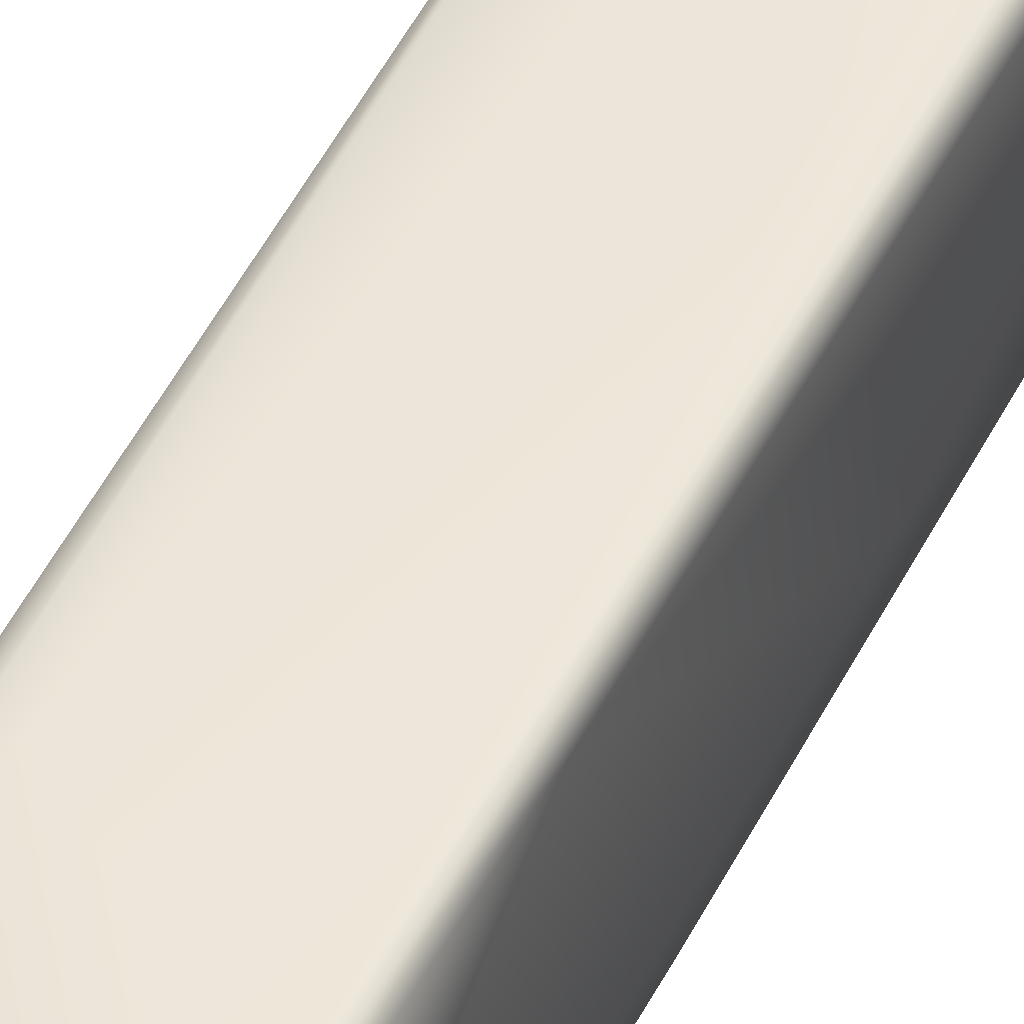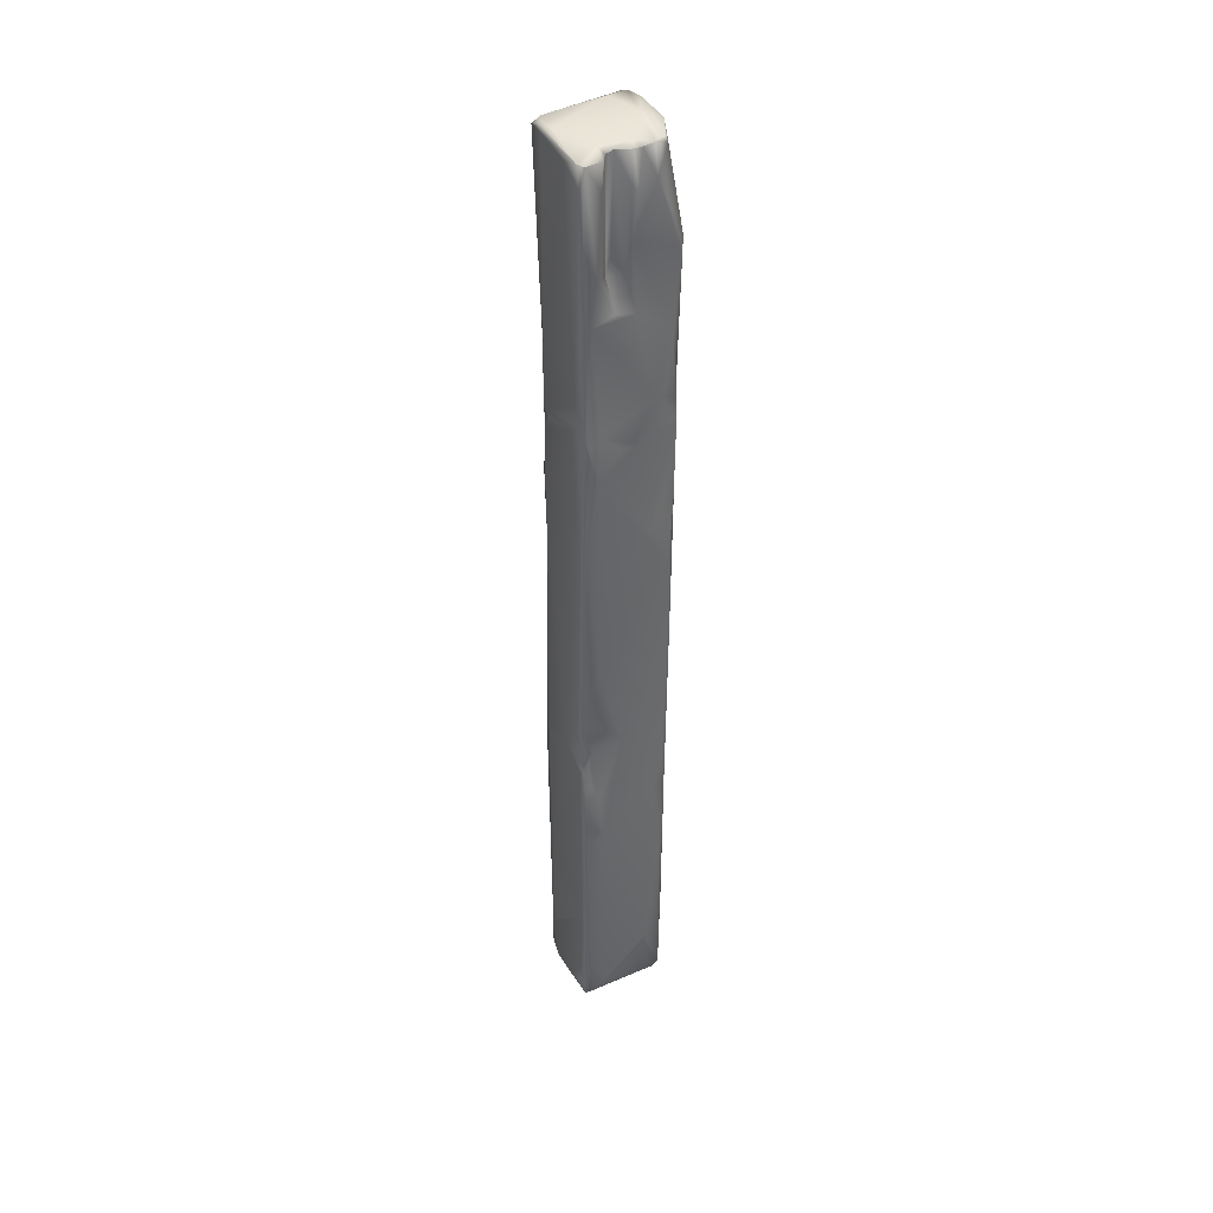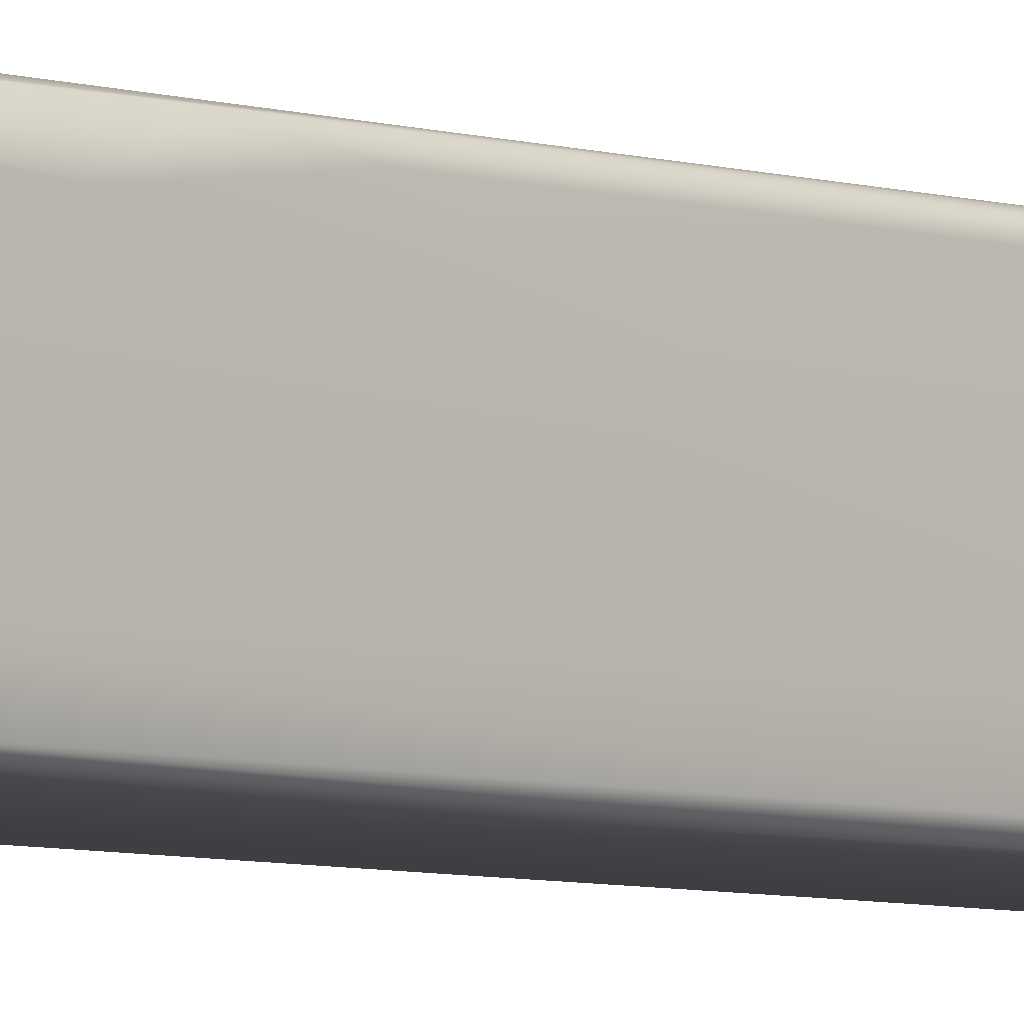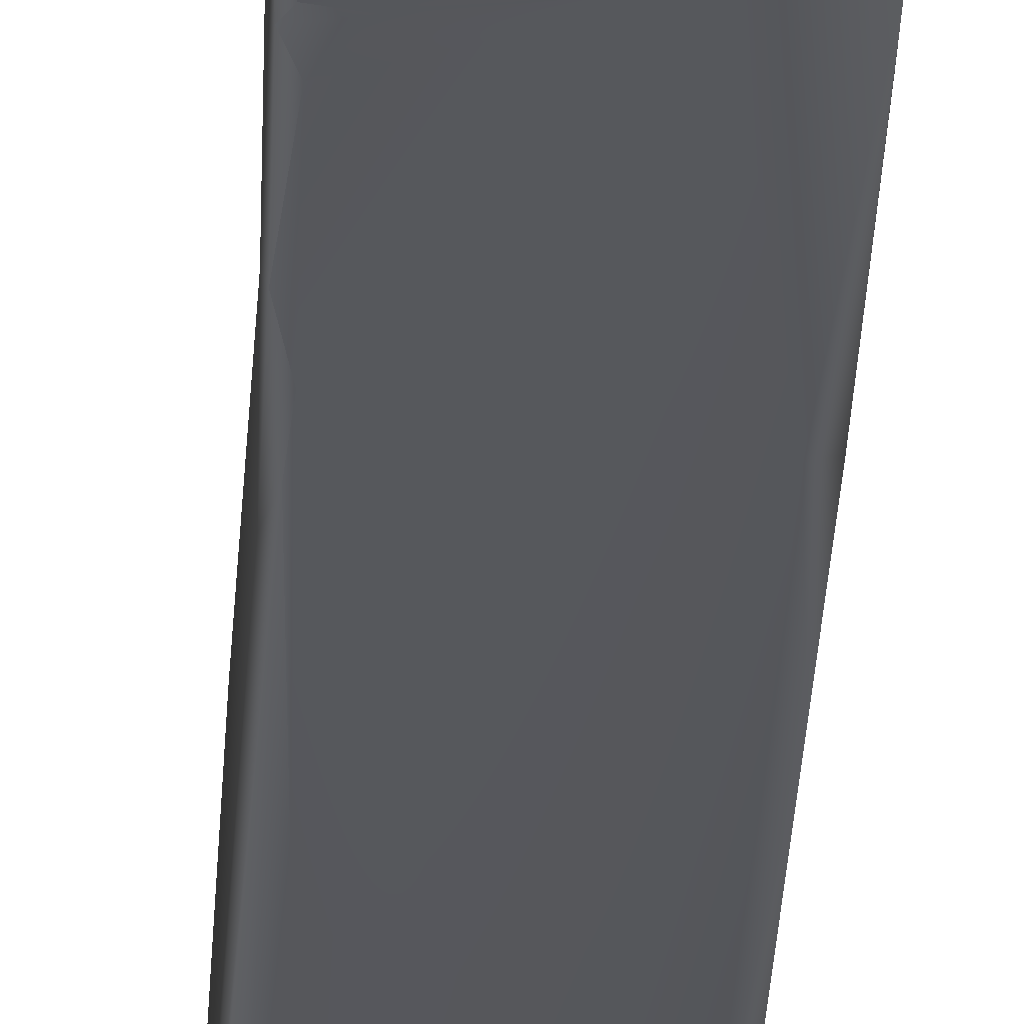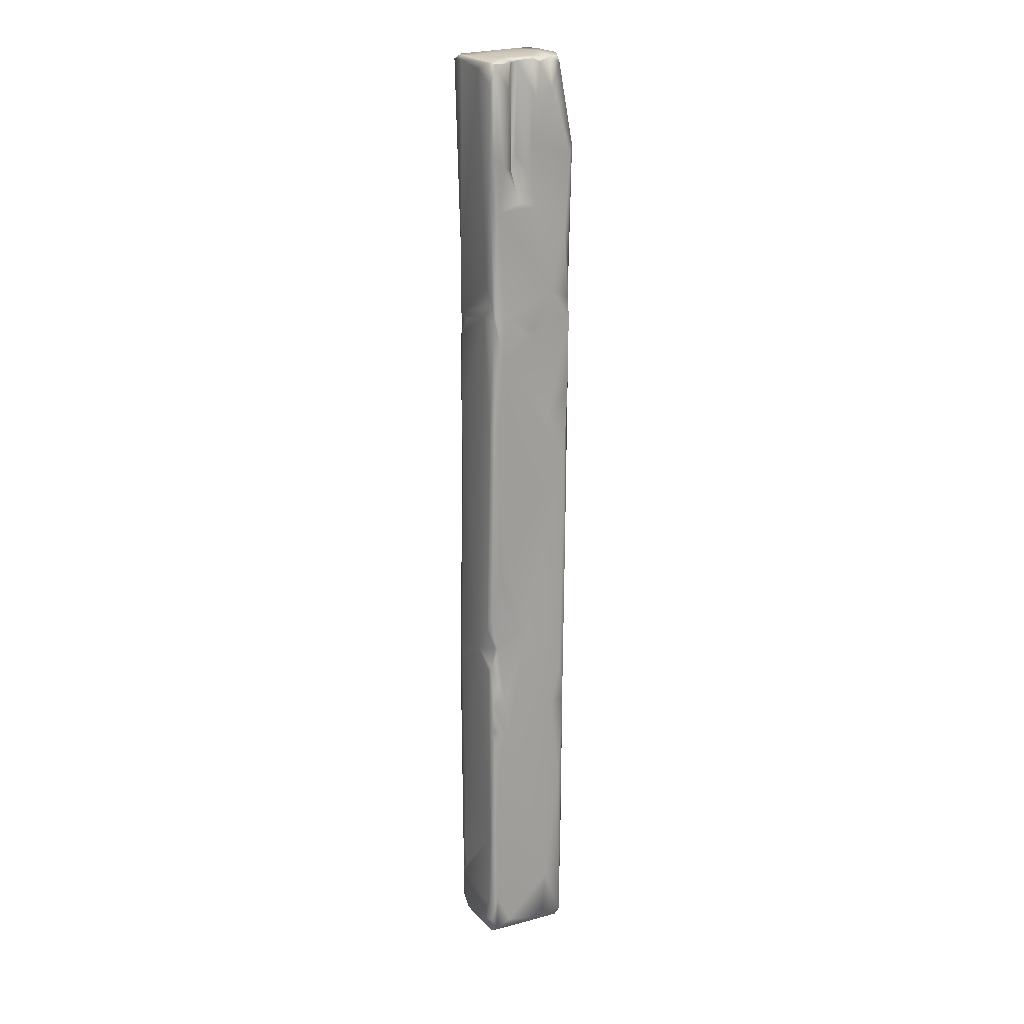
<metadata>
{"format":"obj","ext":"obj","renderer":"f3d","projection":"perspective","resolution":1024,"background":"white","views":[{"elev":49.9,"azim":-153.4,"up":"+Z"},{"elev":39.9,"azim":-119.0,"up":"+Y"},{"elev":-5.9,"azim":44.7,"up":"+Z"},{"elev":-27.3,"azim":178.4,"up":"+Z"},{"elev":17.6,"azim":-118.8,"up":"+Y"}]}
</metadata>
<code>
g SM_Beams_04_LOD2
v 0.08107 1.797 -0.1077
v 0.05504 1.79 -0.1077
v 0.08776 1.777 -0.1041
v 0.07844 1.747 -0.1075
v -0.05028 1.812 -0.1086
v 0.07788 1.546 -0.1094
v 0.08753 1.612 -0.1079
v 0.07473 1.198 -0.1113
v 0.08155 1.477 -0.1079
v -0.02003 0.8725 -0.1163
v 0.08864 0.8682 -0.1121
v 0.08274 0.8132 -0.1123
v 0.08963 0.7767 -0.1114
v 0.07969 0.4511 -0.11
v -0.08722 1.506 -0.1124
v -0.1043 1.814 -0.1081
v -0.08373 0.3036 -0.114
v 0.08531 0.2379 -0.1097
v 0.07074 0.1441 -0.1104
v 0.09614 0.1049 -0.1098
v 0.09655 0.1216 -0.108
v -0.1018 1.495 -0.1039
v -0.07288 0.08869 -0.1142
v -0.09747 1.313 -0.1132
v 0.06581 0.003036 -0.11
v 0.1033 0.03353 -0.1064
v 0.08533 -0.000754 -0.08294
v -0.005313 0.000424 -0.1101
v -0.09081 0.0408 -0.1128
v -0.08547 0.000146 -0.1095
v -0.09181 0.005389 -0.0973
v -0.07894 0.9488 -0.1181
v -0.09232 0.9893 -0.111
v -0.08601 0.8862 -0.09979
v -0.09843 1.134 -0.06895
v -0.08945 0.8842 -0.08722
v -0.09198 0.8302 -0.1121
v -0.07647 0.8189 -0.1131
v -0.09421 0.6424 -0.1102
v -0.09608 0.724 -0.07127
v -0.09559 0.7125 -0.1063
v -0.09783 0.5703 -0.1038
v -0.1035 0.6106 -0.06405
v -0.09464 0.1078 -0.09638
v -0.09417 0.02782 -0.05754
v -0.0928 0.003429 0.05173
v -0.09552 0.1445 0.06302
v -0.09567 0.9079 -0.007461
v -0.101 0.695 0.07272
v -0.09358 0.01798 0.1098
v -0.09123 0.000136 0.09708
v -0.08733 0.007263 0.111
v -0.09667 0.4598 0.1025
v -0.09571 0.7014 0.1141
v -0.09809 0.8052 0.1021
v -0.1039 1.411 0.1075
v -0.09714 1.174 0.1179
v -0.0897 0.2828 0.116
v -0.08733 0.007263 0.111
v -0.08868 0.9391 0.1196
v -0.07218 0.1547 0.1135
v 0.007748 0.0101 0.1109
v 0.01086 0.2077 0.1146
v -0.06859 0.5257 0.1159
v 0.09686 0.02057 0.111
v 0.09521 0.002496 0.109
v 0.005829 0.5112 0.1152
v 0.09592 0.3162 0.1147
v 0.01657 0.8245 0.1162
v 0.1033 0.02335 0.1046
v 0.1074 0.0112 0.06144
v 0.09926 0.002905 0.05431
v 0.1011 -0.000581 -0.07442
v 0.1094 0.07018 0.06603
v 0.1067 0.03977 -0.076
v 0.1033 0.03353 -0.1064
v 0.08533 -0.000754 -0.08294
v 0.1059 0.2797 0.1106
v 0.1054 0.3531 -0.03086
v 0.1056 0.4822 0.04384
v 0.102 0.4689 0.1042
v 0.09785 0.6541 0.1098
v 0.09537 0.9547 0.08225
v 0.08106 1.127 0.1173
v 0.08789 1.011 0.1141
v 0.1018 0.8063 -0.06861
v 0.08822 1.099 0.1017
v 0.05566 1.49 0.121
v 0.08976 1.528 -0.05556
v 0.08422 1.773 0.1035
v 0.08534 1.778 0.1127
v 0.08764 1.789 0.08653
v 0.08996 1.781 0.03437
v 0.08977 1.763 -0.004392
v 0.07309 1.621 0.1195
v 0.07705 1.771 0.1152
v -0.03792 1.767 0.1194
v 0.08848 1.793 -0.05773
v 0.08928 1.778 -0.09081
v -0.09171 1.602 0.1242
v -0.07511 1.793 0.121
v -0.09609 1.794 0.121
v -0.06161 1.127 0.1215
v -0.1041 1.6 0.1164
v -0.1029 1.798 0.1193
v -0.1046 1.523 0.04916
v -0.1042 1.761 0.01846
v -0.1052 1.785 0.03456
v -0.1074 1.7 -0.07576
v -0.1047 1.814 -0.1033
v -0.1065 1.814 -0.06775
v -0.106 1.77 -0.01612
v -0.1054 1.778 0.003899
v 0.08753 1.612 -0.1079
v 0.08776 1.777 -0.1041
v 0.07844 1.747 -0.1075
v 0.08899 1.423 -0.09735
v 0.07788 1.546 -0.1094
v 0.08155 1.477 -0.1079
v 0.1018 0.8421 -0.1043
v 0.07473 1.198 -0.1113
v 0.08864 0.8682 -0.1121
v 0.1023 0.7705 -0.1092
v 0.08274 0.8132 -0.1123
v 0.08963 0.7767 -0.1114
v 0.1042 0.6749 -0.07651
v 0.09655 0.1216 -0.108
v 0.07969 0.4511 -0.11
v 0.08531 0.2379 -0.1097
v 0.07074 0.1441 -0.1104
v 0.1021 0.7154 -0.1046
v 0.1031 0.4351 -0.08607
v 0.09614 0.1049 -0.1098
v 0.1024 0.2874 -0.104
v 0.09521 0.002496 0.109
v -0.08733 0.007263 0.111
v 0.007748 0.0101 0.1109
v -0.09123 0.000136 0.09708
v -0.0132 -0.000618 0.07925
v 0.09926 0.002905 0.05431
v -0.08699 -0.001015 -0.02937
v -0.0928 0.003429 0.05173
v -0.09181 0.005389 -0.0973
v -0.08547 0.000146 -0.1095
v -0.005313 0.000424 -0.1101
v 0.003692 1e-06 -0.01917
v 0.08533 -0.000754 -0.08294
v 0.06581 0.003036 -0.11
v 0.1011 -0.000581 -0.07442
v -0.1054 1.778 0.003899
v -0.1052 1.785 0.03456
v -0.1042 1.761 0.01846
v -0.106 1.77 -0.01612
v -0.1065 1.814 -0.06775
v -0.1069 1.88 0.06537
v -0.1029 1.798 0.1193
v -0.1028 2.091 -0.08884
v -0.1047 1.814 -0.1033
v -0.09963 1.855 0.1183
v -0.09609 1.794 0.121
v -0.1043 2.041 0.1024
v -0.0966 1.928 0.1205
v -0.1096 2.102 0.01402
v -0.02112 1.915 0.1192
v -0.07511 1.793 0.121
v -0.03792 1.767 0.1194
v 0.05958 2.191 0.1194
v 0.07705 1.771 0.1152
v -0.09188 2.112 0.1228
v -0.1084 2.229 0.1141
v -0.1052 2.253 0.1226
v -0.1058 2.271 0.002896
v -0.1072 2.399 0.06051
v -0.04225 2.157 0.123
v -0.0943 2.29 0.1207
v -0.09021 2.461 0.0917
v -0.01278 2.453 0.1183
v 0.04658 2.395 0.1187
v -0.03145 2.482 0.1158
v -0.09416 2.476 0.08376
v 0.05942 2.488 0.115
v -0.1029 2.476 0.0551
v -0.08903 2.464 0.03442
v 0.1008 2.427 0.1022
v 0.09521 2.49 0.1029
v 0.1046 2.486 0.0925
v -0.1051 2.375 0.01708
v -0.1024 2.473 0.00755
v -0.1043 2.406 -0.002434
v -0.07821 2.468 -0.02542
v -0.1018 2.198 -0.01221
v -0.08127 2.234 -0.0327
v -0.07595 2.19 -0.04293
v -0.07961 2.463 -0.04385
v -0.1068 2.113 -0.03441
v -0.08861 2.196 -0.04973
v -0.1024 2.398 -0.06406
v -0.1012 2.463 -0.05939
v -0.1036 2.461 -0.1017
v -0.1068 2.204 -0.07664
v -0.1083 2.232 -0.1117
v -0.09659 2.128 -0.1123
v -0.09971 2.411 -0.1149
v -0.09126 2.465 -0.1138
v -0.09521 1.852 -0.1078
v -0.1043 1.814 -0.1081
v -0.05028 1.812 -0.1086
v -0.06879 1.893 -0.1104
v 0.08107 1.797 -0.1077
v 0.05504 1.79 -0.1077
v -0.03328 2.447 -0.1144
v 0.07817 1.973 -0.1076
v 0.08411 1.926 -0.1069
v 0.05873 2.464 -0.1126
v 0.06955 2.476 -0.1092
v 0.08907 2.092 -0.1071
v 0.09839 2.466 -0.1127
v 0.09839 2.466 -0.1127
v 0.101 2.478 -0.09173
v 0.06955 2.476 -0.1092
v 0.04482 2.476 -0.09547
v -0.09126 2.465 -0.1138
v 0.09491 2.487 0.0557
v 0.1046 2.486 0.0925
v 0.09521 2.49 0.1029
v 0.004126 2.486 0.08303
v 0.05942 2.488 0.115
v -0.03145 2.482 0.1158
v -0.09416 2.476 0.08376
v -0.1029 2.476 0.0551
v -0.07144 2.478 0.02121
v -0.08903 2.464 0.03442
v -0.1024 2.473 0.00755
v -0.07821 2.468 -0.02542
v -0.05608 2.475 -0.05047
v -0.07961 2.463 -0.04385
v -0.1036 2.461 -0.1017
v -0.1012 2.463 -0.05939
v 0.08534 1.778 0.1127
v 0.08764 1.789 0.08653
v 0.08422 1.773 0.1035
v 0.09361 2.009 0.09893
v 0.1058 2.468 0.02227
v 0.08996 1.781 0.03437
v 0.08876 2.213 0.1111
v 0.1077 2.455 0.08972
v 0.101 2.478 -0.09173
v 0.08848 1.793 -0.05773
v 0.08977 1.763 -0.004392
v 0.1032 2.421 -0.0554
v 0.09555 2.098 -0.06346
v 0.1045 2.454 -0.1082
v 0.09839 2.466 -0.1127
v 0.08907 2.092 -0.1071
v 0.09801 2.224 -0.09383
v 0.09036 2 -0.1038
v 0.07817 1.973 -0.1076
v 0.08411 1.926 -0.1069
v 0.09118 1.884 -0.08796
v 0.08776 1.777 -0.1041
v 0.08107 1.797 -0.1077
v 0.08928 1.778 -0.09081
f 3 2 1
f 4 2 3
f 5 2 4
f 7 6 4
f 4 6 5
f 6 9 8
f 6 8 10
f 10 5 6
f 11 10 8
f 10 11 12
f 10 12 13
f 10 13 14
f 10 15 5
f 5 15 16
f 14 17 10
f 14 18 17
f 19 17 18
f 21 20 19
f 19 20 17
f 22 16 15
f 23 17 20
f 24 22 15
f 25 23 20
f 25 20 26
f 27 25 26
f 25 28 23
f 28 29 23
f 17 23 29
f 28 30 29
f 29 30 31
f 24 15 32
f 10 32 15
f 32 33 24
f 24 33 22
f 32 10 34
f 35 22 33
f 36 32 34
f 36 33 32
f 10 37 34
f 36 34 37
f 10 38 37
f 38 10 17
f 38 17 39
f 37 38 39
f 17 29 39
f 36 37 40
f 37 39 41
f 37 41 40
f 39 29 42
f 43 41 39
f 43 39 42
f 41 43 40
f 42 29 44
f 44 43 42
f 44 29 31
f 44 31 45
f 44 45 43
f 46 45 31
f 47 43 45
f 46 47 45
f 48 40 43
f 48 36 40
f 36 48 33
f 48 35 33
f 49 43 47
f 48 43 49
f 50 47 46
f 51 50 46
f 50 51 52
f 49 47 53
f 53 47 50
f 54 49 53
f 50 54 53
f 55 48 49
f 49 54 55
f 55 56 48
f 56 35 48
f 57 55 54
f 57 56 55
f 58 54 50
f 59 58 50
f 57 54 60
f 58 60 54
f 59 61 58
f 62 61 59
f 63 58 61
f 63 61 62
f 60 58 64
f 63 62 65
f 66 65 62
f 58 63 67
f 67 64 58
f 63 65 68
f 68 67 63
f 67 69 64
f 64 69 60
f 69 67 68
f 70 65 66
f 70 68 65
f 66 71 70
f 72 71 66
f 73 71 72
f 70 71 74
f 71 73 75
f 74 71 75
f 73 77 76
f 73 76 75
f 78 70 74
f 68 70 78
f 75 79 74
f 74 80 78
f 79 80 74
f 78 81 68
f 81 78 80
f 82 68 81
f 80 83 81
f 82 81 83
f 68 82 84
f 69 68 84
f 85 82 83
f 84 82 85
f 80 86 83
f 86 80 79
f 85 83 87
f 69 84 88
f 83 89 87
f 89 83 86
f 90 85 87
f 89 90 87
f 90 91 85
f 92 90 89
f 92 89 93
f 94 93 89
f 95 85 91
f 95 84 85
f 96 95 91
f 95 88 84
f 96 97 95
f 94 99 98
f 89 99 94
f 95 97 100
f 100 88 95
f 101 100 97
f 100 101 102
f 88 103 69
f 103 88 100
f 60 69 103
f 100 60 103
f 57 60 100
f 56 57 100
f 100 102 104
f 104 56 100
f 104 102 105
f 56 104 106
f 105 106 104
f 105 108 107
f 105 107 106
f 56 106 109
f 107 109 106
f 109 35 56
f 35 109 22
f 22 109 16
f 110 16 109
f 111 110 109
f 109 112 111
f 107 112 109
f 112 107 113
f 115 99 114
f 114 116 115
f 114 99 89
f 114 89 117
f 117 89 86
f 119 118 114
f 117 119 114
f 86 120 117
f 117 120 119
f 122 121 119
f 120 123 119
f 123 122 119
f 120 86 123
f 122 123 124
f 125 124 123
f 123 86 126
f 126 86 79
f 125 123 127
f 128 125 127
f 129 128 127
f 129 127 130
f 131 123 126
f 123 131 127
f 126 79 132
f 127 76 133
f 134 132 79
f 126 132 134
f 126 134 131
f 134 127 131
f 76 127 134
f 75 134 79
f 75 76 134
f 137 136 135
f 135 136 138
f 139 135 138
f 140 135 139
f 138 141 139
f 141 138 142
f 141 142 143
f 141 143 144
f 145 141 144
f 141 146 139
f 145 146 141
f 140 139 146
f 146 145 147
f 146 147 140
f 145 148 147
f 147 149 140
f 152 151 150
f 150 154 153
f 151 155 150
f 154 150 155
f 156 155 151
f 157 154 155
f 154 157 158
f 156 159 155
f 160 159 156
f 159 161 155
f 162 159 160
f 159 162 161
f 155 161 163
f 157 155 163
f 160 164 162
f 164 160 165
f 164 165 166
f 164 166 167
f 166 168 167
f 162 164 169
f 169 164 167
f 162 170 161
f 169 171 162
f 162 171 170
f 170 172 161
f 172 163 161
f 171 173 170
f 170 173 172
f 171 169 174
f 169 167 174
f 175 171 174
f 175 176 171
f 171 176 173
f 177 175 174
f 176 175 177
f 174 167 178
f 178 177 174
f 176 177 179
f 180 176 179
f 177 181 179
f 178 181 177
f 180 182 176
f 173 176 182
f 173 182 183
f 181 178 184
f 178 167 184
f 184 185 181
f 186 185 184
f 187 173 183
f 173 187 172
f 187 183 188
f 188 189 187
f 187 189 172
f 190 189 188
f 189 191 172
f 189 190 191
f 172 191 163
f 190 192 191
f 190 193 192
f 193 191 192
f 194 193 190
f 163 191 195
f 193 195 191
f 163 195 157
f 194 196 193
f 196 195 193
f 194 197 196
f 198 197 194
f 199 197 198
f 195 196 200
f 200 196 197
f 200 157 195
f 200 197 199
f 201 157 200
f 200 199 201
f 201 202 157
f 157 202 158
f 203 201 199
f 202 201 203
f 203 199 204
f 205 158 202
f 158 205 206
f 206 205 207
f 208 202 203
f 202 208 205
f 209 207 205
f 209 205 208
f 209 210 207
f 208 203 211
f 211 203 204
f 208 212 209
f 208 211 212
f 212 213 209
f 204 214 211
f 212 211 214
f 214 204 215
f 214 216 212
f 214 215 217
f 217 216 214
f 220 219 218
f 219 220 221
f 222 221 220
f 223 219 221
f 223 224 219
f 224 223 225
f 223 226 225
f 226 223 221
f 225 226 227
f 227 226 228
f 228 226 229
f 230 229 226
f 226 231 230
f 226 221 231
f 230 231 232
f 233 232 231
f 234 233 231
f 235 231 221
f 235 234 231
f 235 221 222
f 236 234 235
f 235 222 237
f 235 238 236
f 237 238 235
f 241 240 239
f 239 240 242
f 239 242 168
f 240 243 242
f 240 244 243
f 245 168 242
f 167 168 245
f 184 167 245
f 245 242 246
f 246 184 245
f 243 246 242
f 186 184 246
f 243 186 246
f 243 247 186
f 244 249 248
f 248 243 244
f 243 250 247
f 251 243 248
f 251 250 243
f 247 250 252
f 253 247 252
f 254 253 252
f 255 252 250
f 251 255 250
f 252 256 254
f 256 252 255
f 251 256 255
f 254 256 257
f 257 256 258
f 251 259 256
f 259 251 248
f 256 260 258
f 260 256 259
f 248 260 259
f 260 261 258
f 262 260 248

</code>
